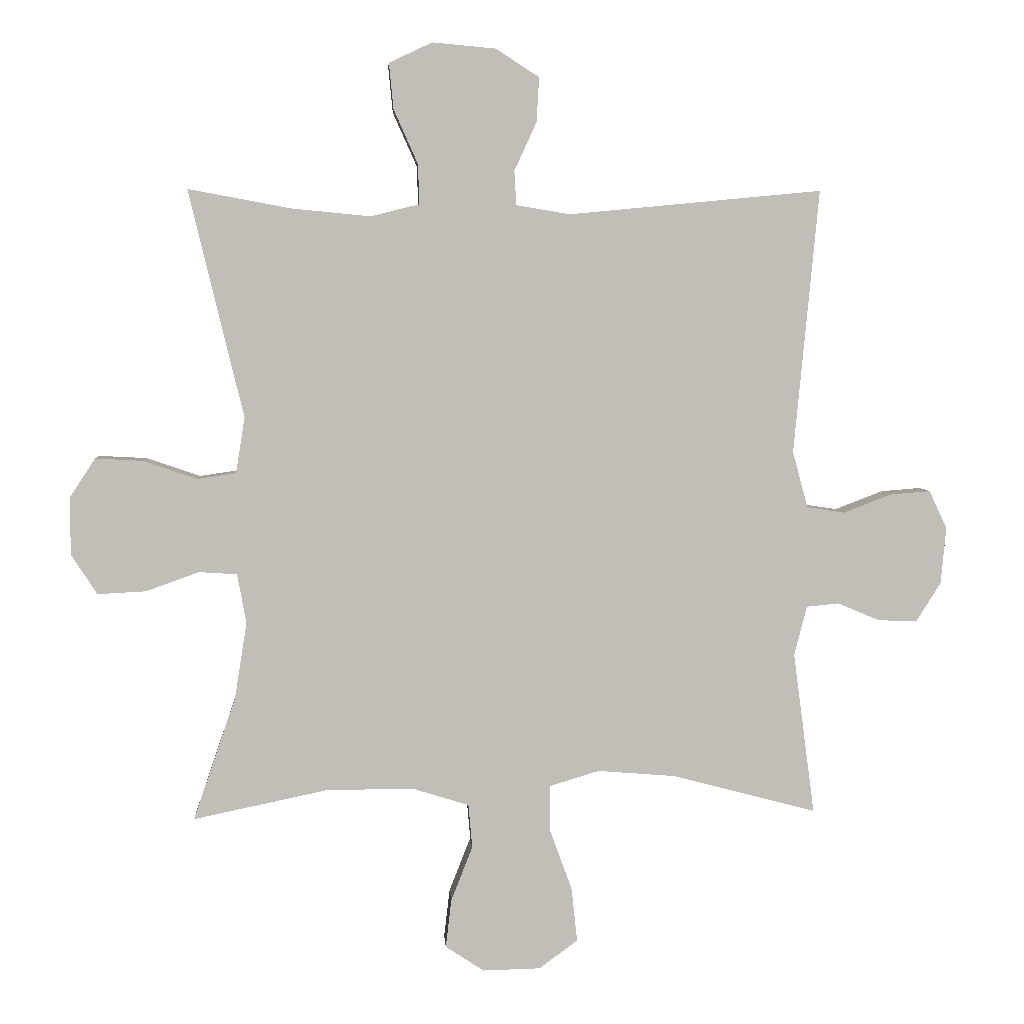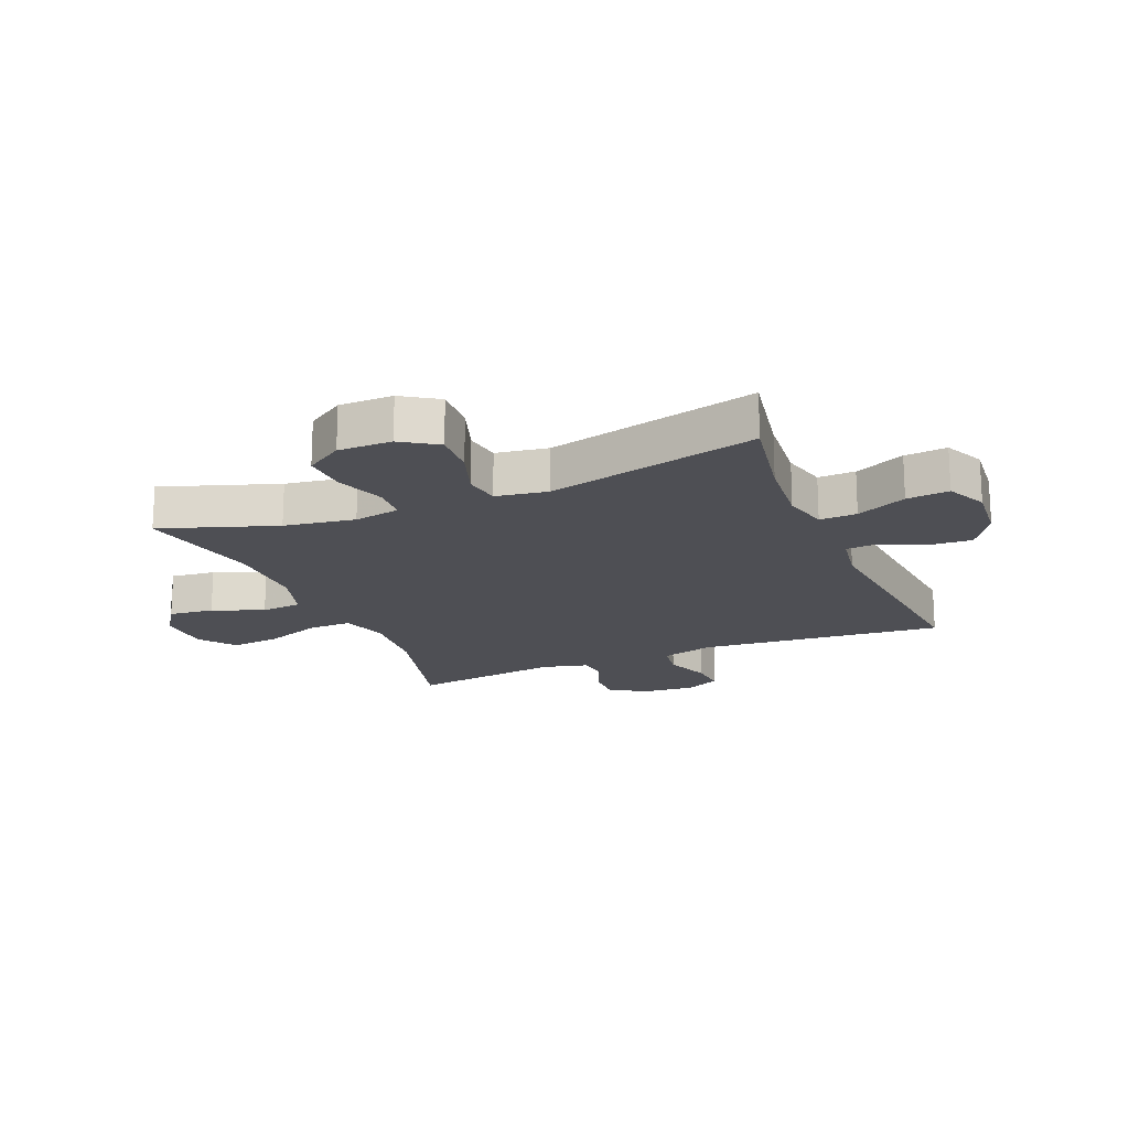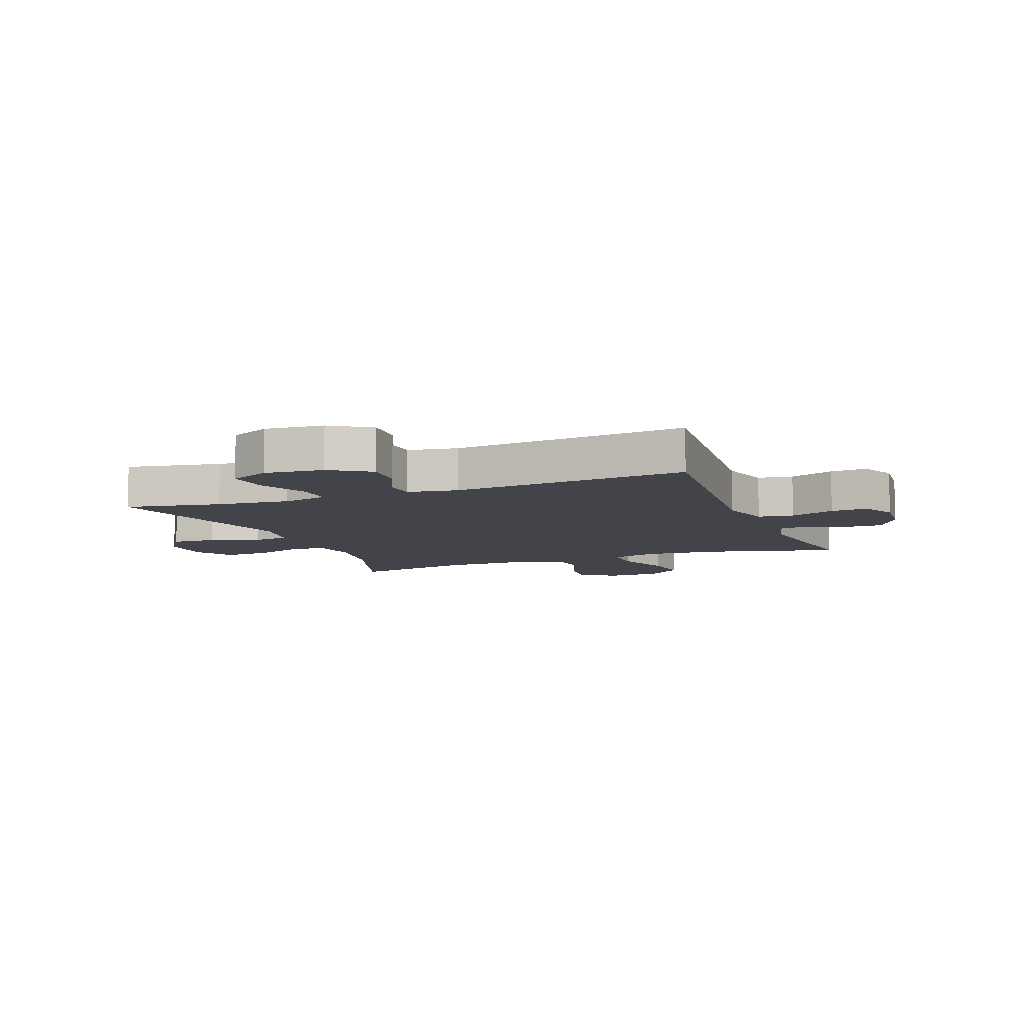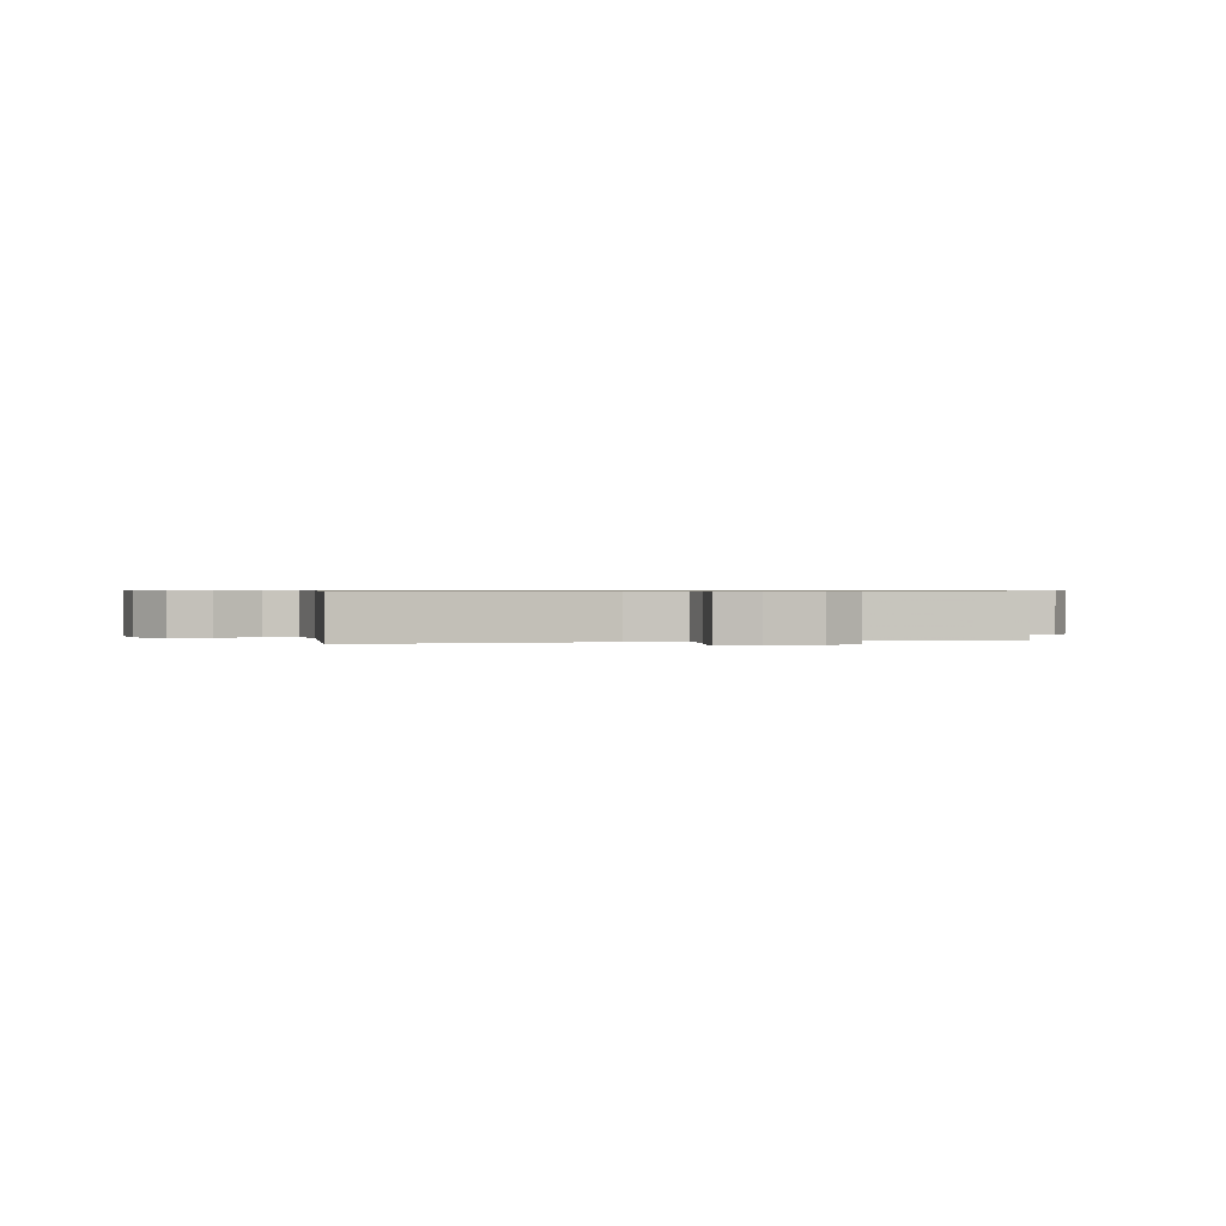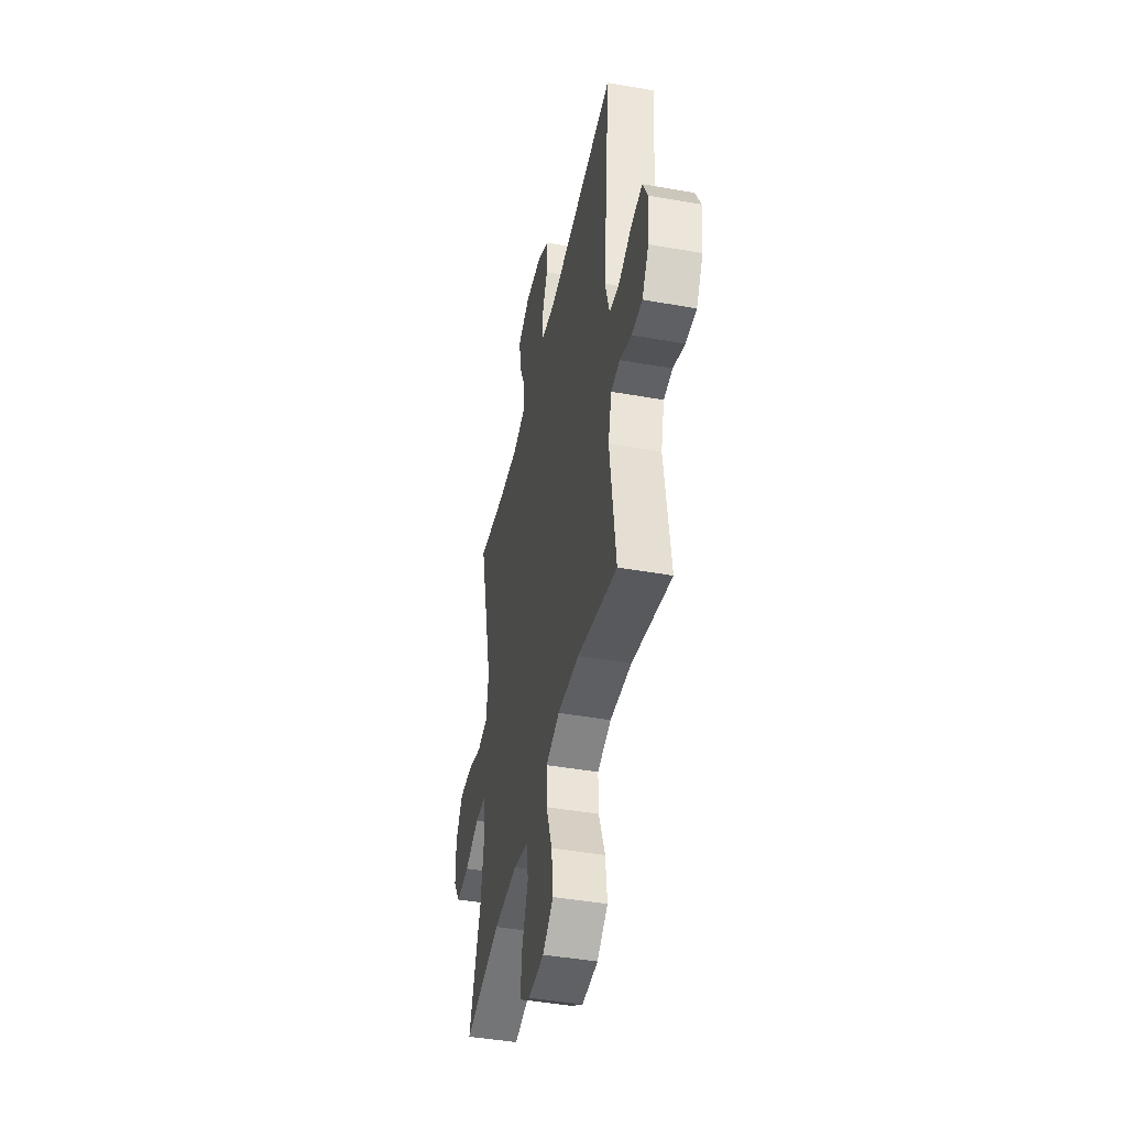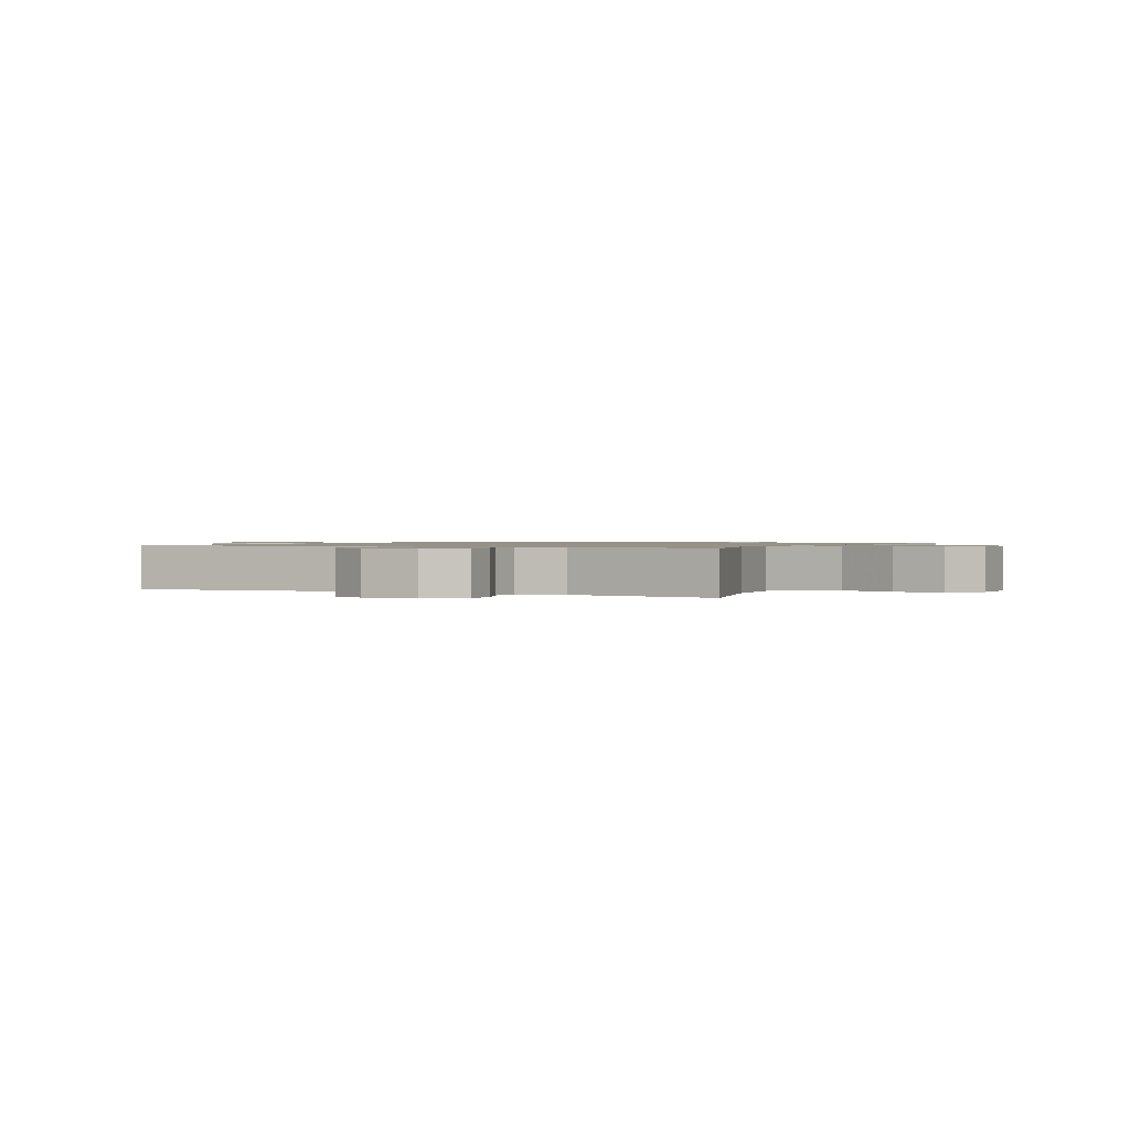
<metadata>
{"format":"obj","ext":"obj","renderer":"f3d","projection":"perspective","resolution":1024,"background":"white","views":[{"elev":4.8,"azim":-3.7,"up":"+Z"},{"elev":-18.4,"azim":-67.3,"up":"+Y"},{"elev":-8.5,"azim":21.2,"up":"+Y"},{"elev":0.6,"azim":76.2,"up":"+Y"},{"elev":-44.7,"azim":78.3,"up":"+Z"},{"elev":1.0,"azim":116.5,"up":"+Y"}]}
</metadata>
<code>
v -0.5 0.07 0.5
v -0.338 0.07 0.47
v -0.214 0.07 0.458
v -0.137 0.07 0.477
v -0.139 0.07 0.54
v -0.177 0.07 0.625
v -0.184 0.07 0.697
v -0.116 0.07 0.729
v -0.016 0.07 0.72
v 0.052 0.07 0.676
v 0.048 0.07 0.606
v 0.013 0.07 0.53
v 0.016 0.07 0.476
v 0.101 0.07 0.462
v 0.5 0.07 0.5
v 0.461 0.07 0.084
v 0.485 0.07 -0.005
v 0.545 0.07 -0.014
v 0.621 0.07 0.015
v 0.684 0.07 0.02
v 0.712 0.07 -0.04
v 0.704 0.07 -0.129
v 0.665 0.07 -0.191
v 0.604 0.07 -0.189
v 0.537 0.07 -0.161
v 0.486 0.07 -0.166
v 0.466 0.07 -0.244
v 0.5 0.07 -0.5
v 0.273 0.07 -0.44
v 0.149 0.07 -0.43
v 0.07 0.07 -0.454
v 0.071 0.07 -0.527
v 0.106 0.07 -0.623
v 0.115 0.07 -0.708
v 0.054 0.07 -0.753
v -0.037 0.07 -0.755
v -0.098 0.07 -0.715
v -0.089 0.07 -0.639
v -0.055 0.07 -0.552
v -0.061 0.07 -0.483
v -0.151 0.07 -0.455
v -0.289 0.07 -0.456
v -0.5 0.07 -0.5
v -0.433 0.07 -0.305
v -0.414 0.07 -0.185
v -0.428 0.07 -0.107
v -0.488 0.07 -0.103
v -0.572 0.07 -0.133
v -0.648 0.07 -0.137
v -0.689 0.07 -0.074
v -0.689 0.07 0.017
v -0.649 0.07 0.078
v -0.573 0.07 0.074
v -0.489 0.07 0.045
v -0.428 0.07 0.054
v -0.414 0.07 0.142
v -0.5 0 0.5
v -0.338 0 0.47
v -0.214 0 0.458
v -0.137 0 0.477
v -0.139 0 0.54
v -0.177 0 0.625
v -0.184 0 0.697
v -0.116 0 0.729
v -0.016 0 0.72
v 0.052 0 0.676
v 0.048 0 0.606
v 0.013 0 0.53
v 0.016 0 0.476
v 0.101 0 0.462
v 0.5 0 0.5
v 0.461 0 0.084
v 0.485 0 -0.005
v 0.545 0 -0.014
v 0.621 0 0.015
v 0.684 0 0.02
v 0.712 0 -0.04
v 0.704 0 -0.129
v 0.665 0 -0.191
v 0.604 0 -0.189
v 0.537 0 -0.161
v 0.486 0 -0.166
v 0.466 0 -0.244
v 0.5 0 -0.5
v 0.273 0 -0.44
v 0.149 0 -0.43
v 0.07 0 -0.454
v 0.071 0 -0.527
v 0.106 0 -0.623
v 0.115 0 -0.708
v 0.054 0 -0.753
v -0.037 0 -0.755
v -0.098 0 -0.715
v -0.089 0 -0.639
v -0.055 0 -0.552
v -0.061 0 -0.483
v -0.151 0 -0.455
v -0.289 0 -0.456
v -0.5 0 -0.5
v -0.433 0 -0.305
v -0.414 0 -0.185
v -0.428 0 -0.107
v -0.488 0 -0.103
v -0.572 0 -0.133
v -0.648 0 -0.137
v -0.689 0 -0.074
v -0.689 0 0.017
v -0.649 0 0.078
v -0.573 0 0.074
v -0.489 0 0.045
v -0.428 0 0.054
v -0.414 0 0.142
f 52 53 54
f 51 52 54
f 50 51 54
f 49 50 54
f 48 49 54
f 47 48 54
f 46 47 54 55
f 45 46 55 56
f 42 43 44
f 41 42 44 45
f 40 41 45 56
f 37 38 39
f 36 37 39
f 35 36 39
f 34 35 39
f 33 34 39
f 32 33 39
f 31 32 39 40
f 56 1 2
f 40 56 2
f 31 40 2
f 30 31 2
f 27 28 29
f 30 2 3
f 29 30 3
f 27 29 3
f 26 27 3
f 23 24 25
f 22 23 25
f 21 22 25
f 20 21 25
f 19 20 25
f 18 19 25
f 17 18 25 26
f 14 15 16
f 26 3 4
f 17 26 4
f 16 17 4
f 14 16 4
f 13 14 4
f 10 11 12
f 9 10 12
f 8 9 12
f 7 8 12
f 6 7 12
f 5 6 12
f 4 5 12 13
f 110 109 108
f 110 108 107
f 110 107 106
f 110 106 105
f 110 105 104
f 110 104 103
f 111 110 103 102
f 112 111 102 101
f 100 99 98
f 101 100 98 97
f 112 101 97 96
f 95 94 93
f 95 93 92
f 95 92 91
f 95 91 90
f 95 90 89
f 95 89 88
f 96 95 88 87
f 58 57 112
f 58 112 96
f 58 96 87
f 58 87 86
f 85 84 83
f 59 58 86
f 59 86 85
f 59 85 83
f 59 83 82
f 81 80 79
f 81 79 78
f 81 78 77
f 81 77 76
f 81 76 75
f 81 75 74
f 82 81 74 73
f 72 71 70
f 60 59 82
f 60 82 73
f 60 73 72
f 60 72 70
f 60 70 69
f 68 67 66
f 68 66 65
f 68 65 64
f 68 64 63
f 68 63 62
f 68 62 61
f 69 68 61 60
f 1 57 58 2
f 2 58 59 3
f 3 59 60 4
f 4 60 61 5
f 5 61 62 6
f 6 62 63 7
f 7 63 64 8
f 8 64 65 9
f 9 65 66 10
f 10 66 67 11
f 11 67 68 12
f 12 68 69 13
f 13 69 70 14
f 14 70 71 15
f 15 71 72 16
f 16 72 73 17
f 17 73 74 18
f 18 74 75 19
f 19 75 76 20
f 20 76 77 21
f 21 77 78 22
f 22 78 79 23
f 23 79 80 24
f 24 80 81 25
f 25 81 82 26
f 26 82 83 27
f 27 83 84 28
f 28 84 85 29
f 29 85 86 30
f 30 86 87 31
f 31 87 88 32
f 32 88 89 33
f 33 89 90 34
f 34 90 91 35
f 35 91 92 36
f 36 92 93 37
f 37 93 94 38
f 38 94 95 39
f 39 95 96 40
f 40 96 97 41
f 41 97 98 42
f 42 98 99 43
f 43 99 100 44
f 44 100 101 45
f 45 101 102 46
f 46 102 103 47
f 47 103 104 48
f 48 104 105 49
f 49 105 106 50
f 50 106 107 51
f 51 107 108 52
f 52 108 109 53
f 53 109 110 54
f 54 110 111 55
f 55 111 112 56
f 56 112 57 1

</code>
